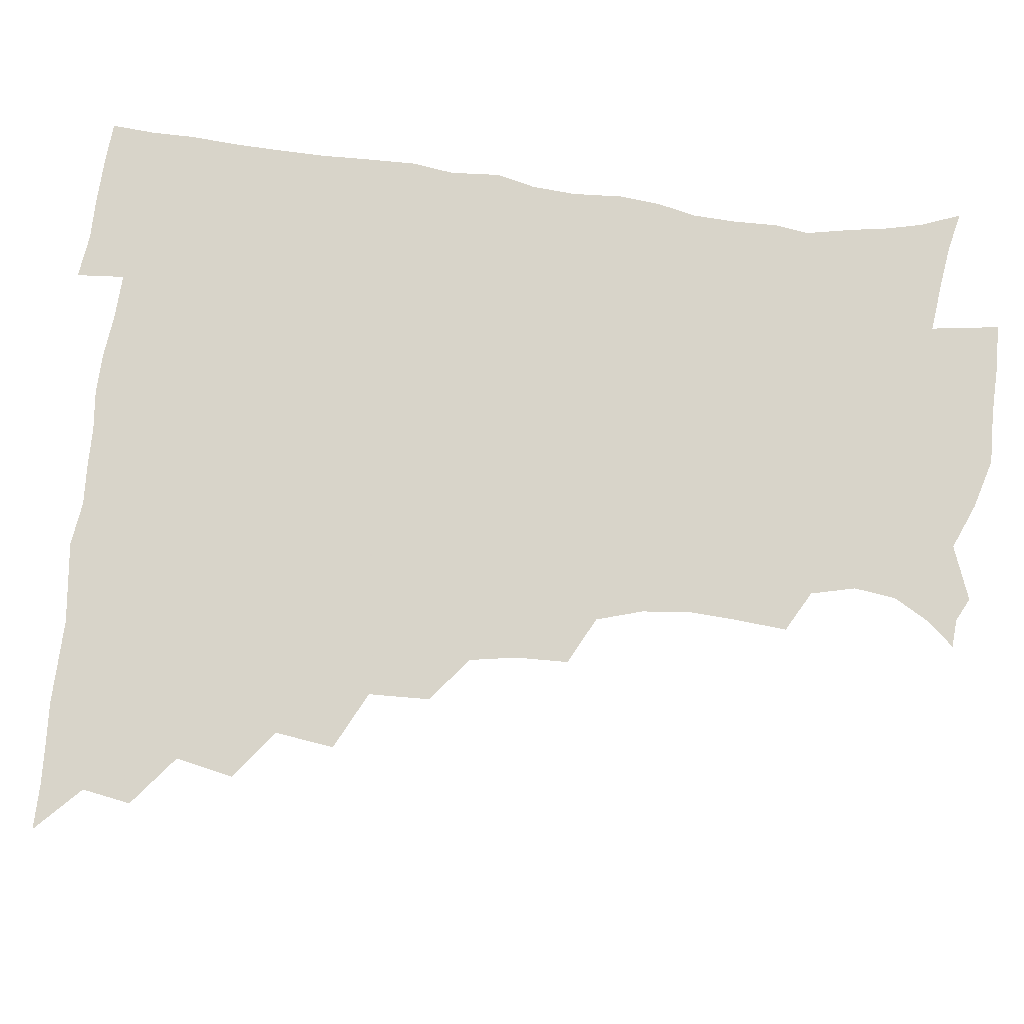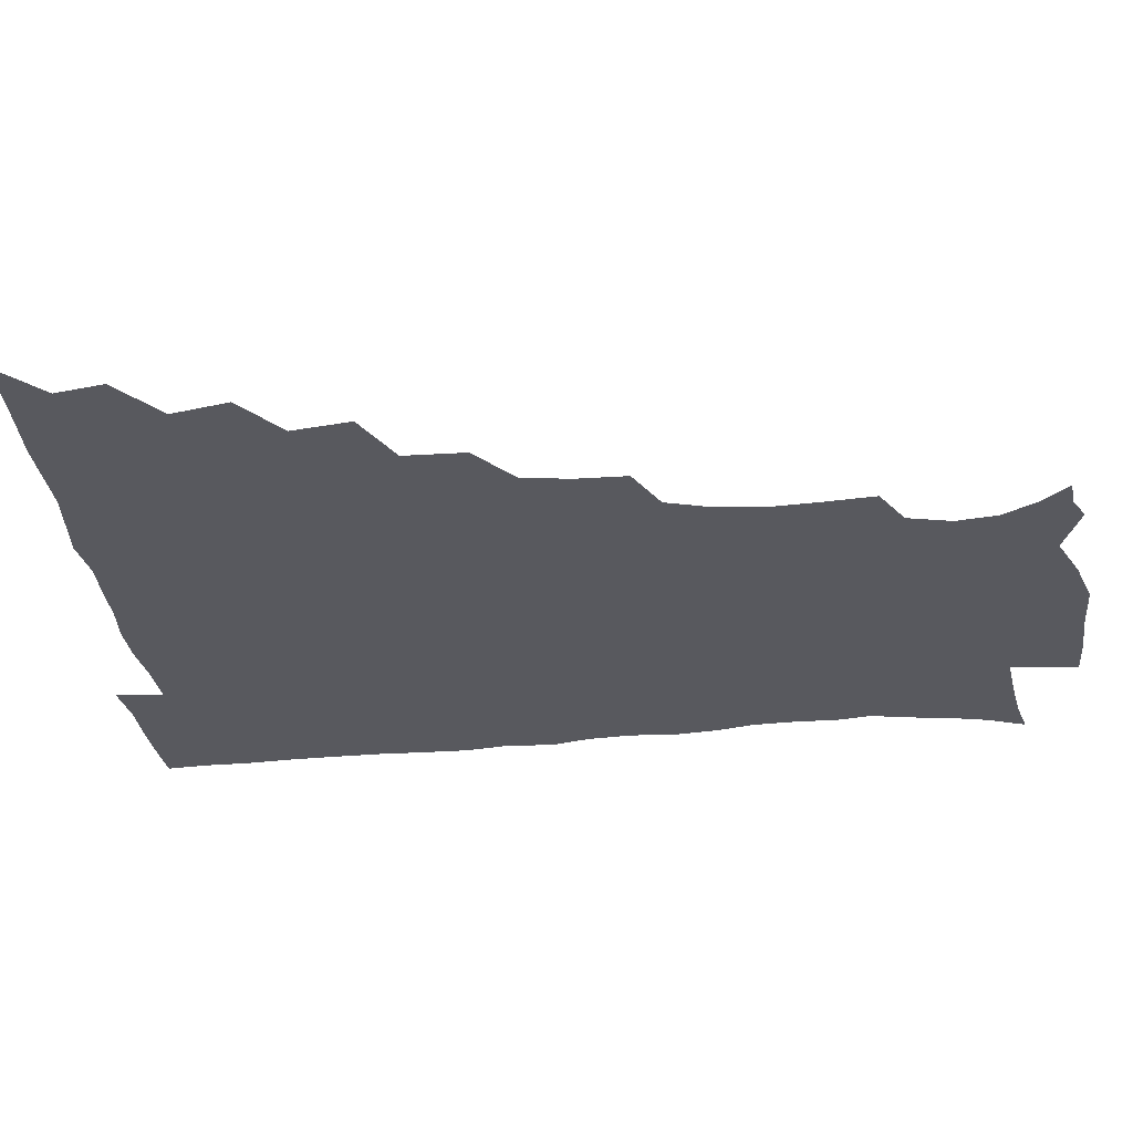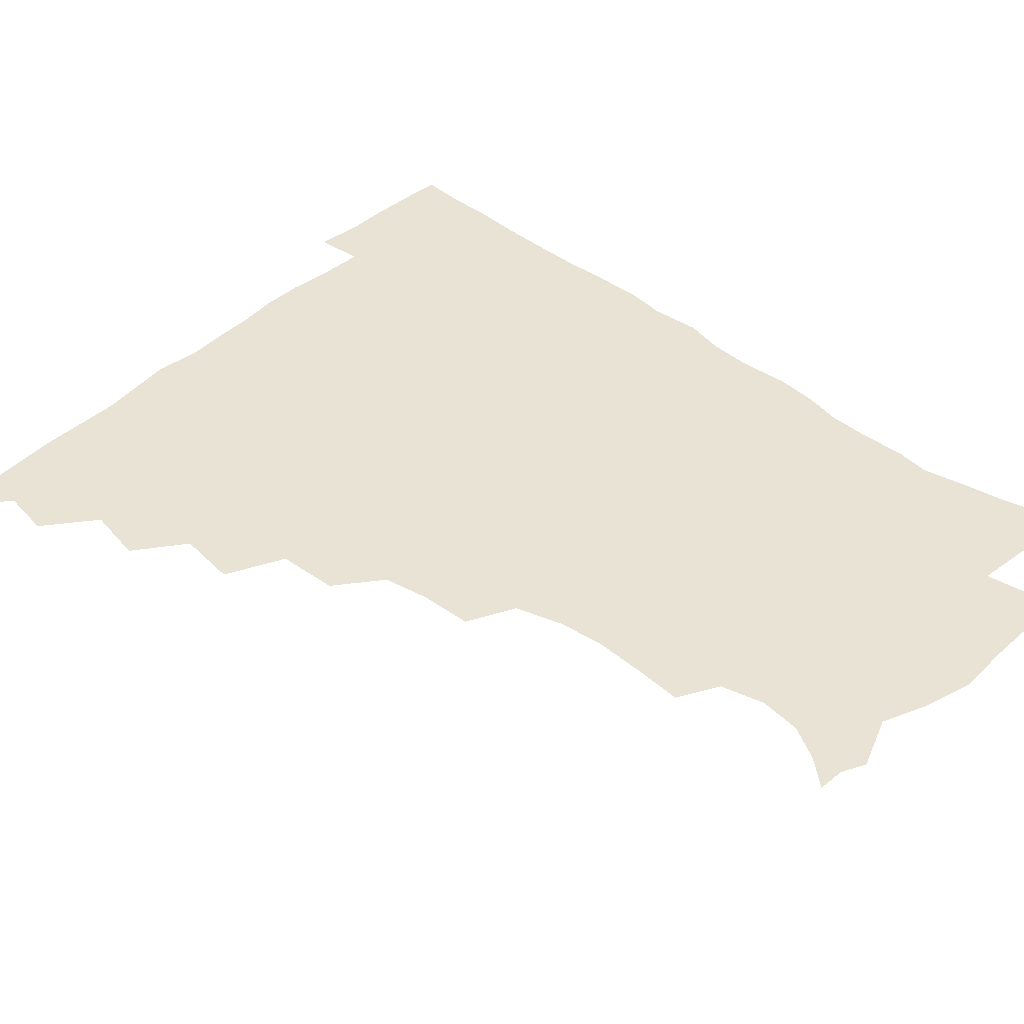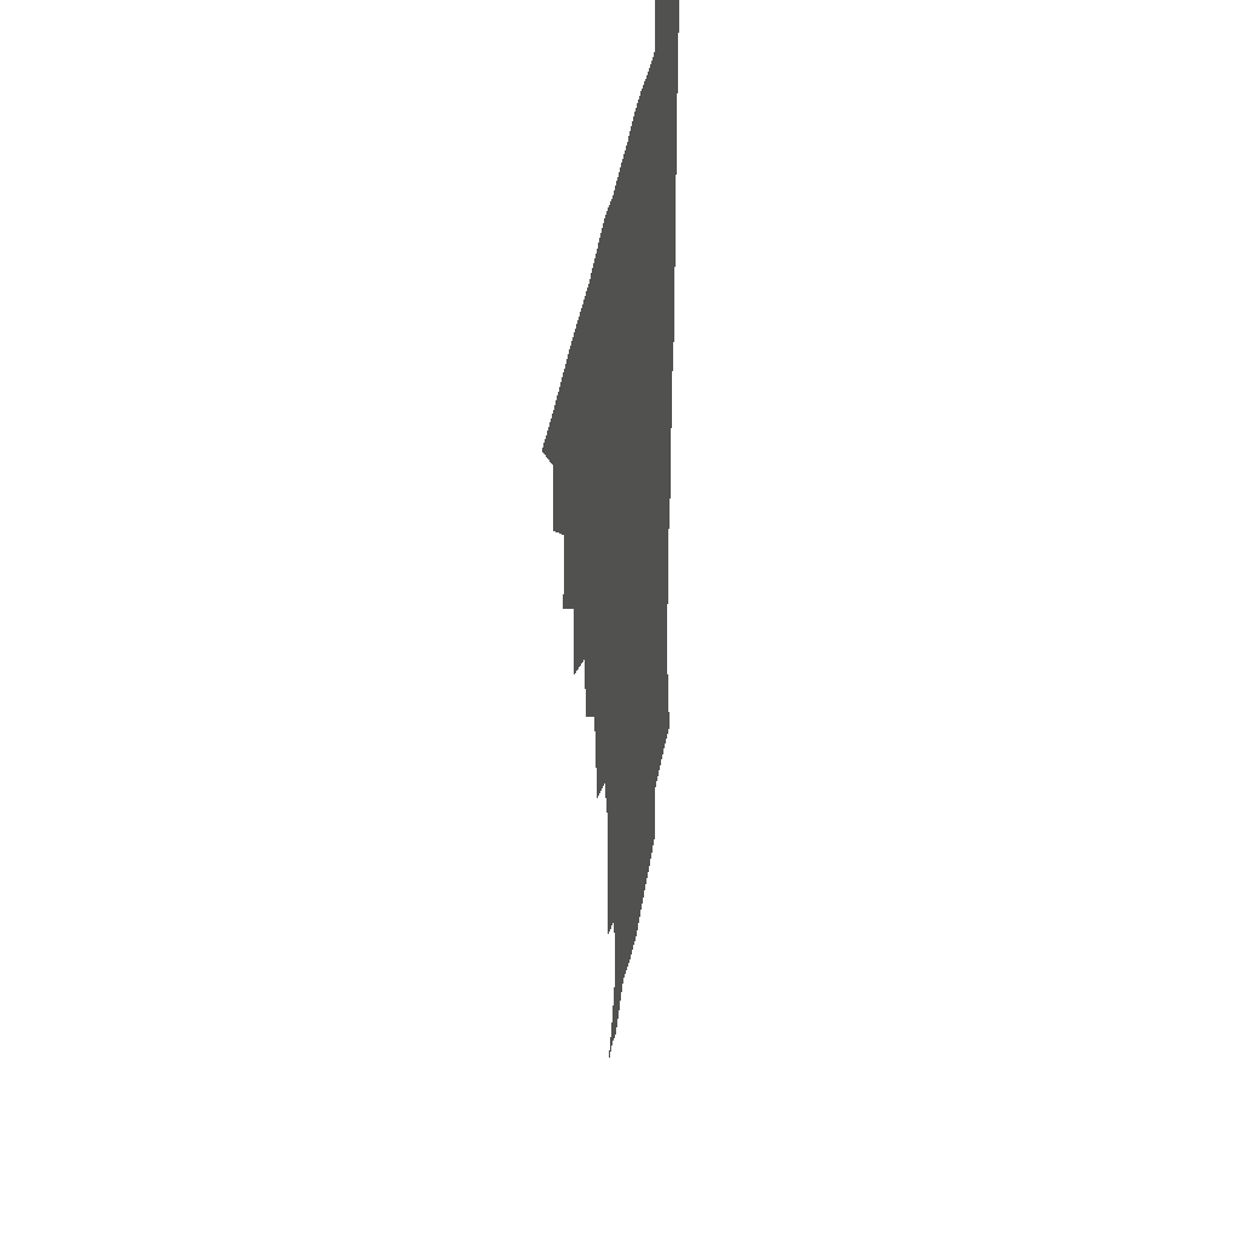
<metadata>
{"format":"obj","ext":"obj","renderer":"f3d","projection":"perspective","resolution":1024,"background":"white","views":[{"elev":75.7,"azim":-83.2,"up":"+Z"},{"elev":-30.4,"azim":-83.1,"up":"+Z"},{"elev":42.0,"azim":-47.6,"up":"+Z"},{"elev":37.9,"azim":-82.1,"up":"+Y"}]}
</metadata>
<code>
v 450.8 495.3 0
v 464 462.6 0
v 466.9 479.8 0
v 466.9 495.2 0
v 477.8 427.8 0
v 481.9 448.2 0
v 482.3 464.6 0
v 482.6 480 0
v 481.9 495.8 0
v 492.5 393.2 0
v 495.3 414.4 0
v 497.5 433.6 0
v 498.5 450 0
v 498.5 465.4 0
v 497.6 480.7 0
v 496.8 496.7 0
v 513.9 361.2 0
v 513.2 382.9 0
v 513.6 403 0
v 514.6 421.2 0
v 515 437 0
v 514.1 451.1 0
v 513.3 465.8 0
v 512.8 480.6 0
v 511.9 496.4 0
v 533.3 313 0
v 532.8 331.6 0
v 529.9 348.3 0
v 530.9 372.9 0
v 530 389.9 0
v 529.2 405.9 0
v 528.6 420.9 0
v 529 436.5 0
v 528.9 451.3 0
v 528.4 466 0
v 527.5 480.9 0
v 526.9 496.1 0
v 554.6 235.6 0
v 556.1 254.2 0
v 556.9 270.9 0
v 555.2 288 0
v 550.2 304.5 0
v 548.1 323.2 0
v 547.1 341.8 0
v 546.2 359.8 0
v 544.8 375.5 0
v 545.2 393.3 0
v 544.9 408.5 0
v 545 423.4 0
v 544.4 437.4 0
v 544.8 451.7 0
v 543.2 466.5 0
v 542.2 481.4 0
v 541.4 497.7 0
v 555.5 174.9 0
v 564 184.8 0
v 571 197.1 0
v 572.9 211.9 0
v 569.1 227.6 0
v 568.6 247.5 0
v 568.7 264.4 0
v 568.1 281.1 0
v 565.6 296.3 0
v 562.8 311.6 0
v 561.8 329.7 0
v 560.8 346.1 0
v 560.6 364 0
v 559.6 378.6 0
v 559.1 393.8 0
v 559.6 409.8 0
v 559.4 424.1 0
v 559.5 438.4 0
v 558.7 452.3 0
v 557.6 467 0
v 556.8 481.8 0
v 555.5 499.2 0
v 565.3 174.3 0
v 576.5 188.4 0
v 582.5 205.6 0
v 582.7 222.1 0
v 581.6 238.7 0
v 580.6 253.4 0
v 580.5 270.1 0
v 579.8 287.7 0
v 578.3 303.5 0
v 576.4 316.9 0
v 575.2 333 0
v 575.2 350.7 0
v 574.3 365.3 0
v 574.3 381.5 0
v 574.3 396.3 0
v 574.1 410.6 0
v 574.1 425.1 0
v 573.8 438.5 0
v 573.4 452.3 0
v 572.5 466.8 0
v 571.6 482 0
v 571.2 497.1 0
v 573.8 170.1 0
v 588.9 191.5 0
v 593.8 210.1 0
v 594.5 228.6 0
v 593.7 243.7 0
v 593.3 260 0
v 593.7 275.7 0
v 592 290.1 0
v 590.6 305.2 0
v 590.1 322 0
v 589.5 337.1 0
v 588.9 351.8 0
v 588.5 366.4 0
v 588 380.3 0
v 588.1 395.8 0
v 588.2 410.7 0
v 588 424.4 0
v 588.1 438.6 0
v 587.8 452.4 0
v 587.3 466.7 0
v 586.6 481.3 0
v 585.5 497.8 0
v 592.9 177.4 0
v 603.5 196.5 0
v 606.6 214.4 0
v 606.4 229.2 0
v 605.9 244.7 0
v 605.4 258.5 0
v 605.5 278.8 0
v 604.7 293.6 0
v 604.2 307.6 0
v 603.4 322.3 0
v 602.8 337.4 0
v 602.7 352.6 0
v 602.5 367.7 0
v 602.8 383.1 0
v 602.3 396.4 0
v 602.6 411.6 0
v 602.5 424.8 0
v 602.3 438.5 0
v 602.5 452.5 0
v 602 466.7 0
v 601 482.1 0
v 599.9 498 0
v 609.1 170.6 0
v 616.6 195.5 0
v 618.7 214.9 0
v 619 232.9 0
v 618.6 245.2 0
v 618.3 261.4 0
v 617.7 279.8 0
v 617.4 293.1 0
v 617.1 309.9 0
v 617 324.4 0
v 616.4 338.4 0
v 616.6 353 0
v 616.4 368.7 0
v 616.4 383.4 0
v 616.5 396.7 0
v 616.6 411 0
v 617 425.5 0
v 617.1 439 0
v 617.1 452.7 0
v 616.9 466.5 0
v 616 481.2 0
v 613.9 499.4 0
v 626.7 165.7 0
v 630.5 195.5 0
v 631.4 218.5 0
v 631.6 232.9 0
v 631.5 249.3 0
v 631.8 262.3 0
v 630.5 279 0
v 630.4 293.4 0
v 630.1 309 0
v 630.1 324.7 0
v 630.1 336.5 0
v 630 354.6 0
v 630.1 368.8 0
v 630.2 382.5 0
v 630.4 397.2 0
v 630.6 411.4 0
v 630.9 425.4 0
v 631.3 439.3 0
v 631.7 452.8 0
v 631.4 466.7 0
v 630.3 482.6 0
v 628.4 499.1 0
v 645.5 166.4 0
v 645.2 196.3 0
v 644.8 214.5 0
v 644.3 232.9 0
v 643.9 247.4 0
v 643.8 266.5 0
v 643.9 279.9 0
v 643.6 294 0
v 643.3 308.6 0
v 643 324.8 0
v 643.6 338.2 0
v 643.6 353.9 0
v 643.7 368.1 0
v 643.9 382.3 0
v 644 397.5 0
v 644.5 411.5 0
v 644.8 425.8 0
v 645.3 439.2 0
v 645.9 453 0
v 645.8 467.2 0
v 645.8 481.6 0
v 644.6 497.2 0
v 663.5 166.1 0
v 660.3 193.5 0
v 658 214 0
v 657 231.8 0
v 656.8 247.5 0
v 656.7 262.9 0
v 656.2 279.2 0
v 656.5 293.4 0
v 656.4 308 0
v 656.4 323 0
v 657.6 335.3 0
v 656.7 353.1 0
v 657.2 367.2 0
v 657.7 381.4 0
v 658.3 395.4 0
v 658.3 410.9 0
v 658.9 424.8 0
v 659.6 438.3 0
v 660 453.5 0
v 660.4 467.2 0
v 661 481.2 0
v 660.4 496.5 0
v 659 513.7 0
v 679.5 166.8 0
v 676 191.2 0
v 672.6 210.3 0
v 670.4 228.6 0
v 669.4 245.2 0
v 668.7 262.1 0
v 668.7 277.3 0
v 668.8 292.4 0
v 669.4 306.5 0
v 669.9 320.5 0
v 670.3 335.5 0
v 670.3 350.8 0
v 671.1 365 0
v 671.8 379 0
v 671.7 395.1 0
v 672.3 409.4 0
v 672.5 424.5 0
v 673.5 438.3 0
v 673.8 453.2 0
v 674.7 466.9 0
v 675.4 481 0
v 675.8 495.2 0
v 674.9 511.6 0
v 693.9 189.3 0
v 687.1 208.2 0
v 683.4 226.3 0
v 682.2 242 0
v 681.8 257.1 0
v 681.5 273.1 0
v 681.6 288.5 0
v 682.3 303 0
v 683.1 317.4 0
v 683.7 332.3 0
v 684.2 346.9 0
v 684.8 362 0
v 685 377.7 0
v 684.9 393.6 0
v 686 407.8 0
v 686.8 422.3 0
v 687.6 436.9 0
v 687.6 452.7 0
v 688.9 466.5 0
v 689.7 480.7 0
v 690.2 494.8 0
v 689.8 511.6 0
v 709.1 187.3 0
v 701.6 204.8 0
v 697.8 220.8 0
v 695.6 236.2 0
v 694.9 250.8 0
v 694.1 267.4 0
v 695 281.5 0
v 695 297.7 0
v 696.8 311.4 0
v 697.4 326.6 0
v 697 343.3 0
v 698.8 357.2 0
v 699.4 372.7 0
v 700.6 387.4 0
v 700.1 404.3 0
v 700.6 419.8 0
v 701.3 435.2 0
v 702.5 450.1 0
v 702.8 466 0
v 704.2 480 0
v 704.4 494.4 0
v 704.9 511 0
v 722.5 184.2 0
v 717.1 198.1 0
v 714.1 210.9 0
v 711.9 224.5 0
v 708.6 241.2 0
v 710.3 253.4 0
v 709.9 269.1 0
v 710.6 284.7 0
v 713.5 298 0
v 715 312.9 0
v 713.9 330.9 0
v 714.9 346.7 0
v 718.2 360.4 0
v 716.9 378.4 0
v 719 393.3 0
v 718.6 410.4 0
v 718 428.1 0
v 718.3 445.5 0
v 718.7 462.7 0
v 719.8 478.6 0
v 719.7 494.5 0
v 720.8 509.9 0
f 3 4 1
f 6 7 2
f 2 7 3
f 7 8 3
f 3 8 4
f 8 9 4
f 11 12 5
f 5 12 6
f 12 13 6
f 6 13 7
f 13 14 7
f 7 14 8
f 14 15 8
f 8 15 9
f 15 16 9
f 18 19 10
f 10 19 11
f 19 20 11
f 11 20 12
f 20 21 12
f 12 21 13
f 21 22 13
f 13 22 14
f 22 23 14
f 14 23 15
f 23 24 15
f 15 24 16
f 24 25 16
f 28 29 17
f 17 29 18
f 29 30 18
f 18 30 19
f 30 31 19
f 19 31 20
f 31 32 20
f 20 32 21
f 32 33 21
f 21 33 22
f 33 34 22
f 22 34 23
f 34 35 23
f 23 35 24
f 35 36 24
f 24 36 25
f 36 37 25
f 42 43 26
f 26 43 27
f 43 44 27
f 27 44 28
f 44 45 28
f 28 45 29
f 45 46 29
f 29 46 30
f 46 47 30
f 30 47 31
f 47 48 31
f 31 48 32
f 48 49 32
f 32 49 33
f 49 50 33
f 33 50 34
f 50 51 34
f 34 51 35
f 51 52 35
f 35 52 36
f 52 53 36
f 36 53 37
f 53 54 37
f 59 60 38
f 38 60 39
f 60 61 39
f 39 61 40
f 61 62 40
f 40 62 41
f 62 63 41
f 41 63 42
f 63 64 42
f 42 64 43
f 64 65 43
f 43 65 44
f 65 66 44
f 44 66 45
f 66 67 45
f 45 67 46
f 67 68 46
f 46 68 47
f 68 69 47
f 47 69 48
f 69 70 48
f 48 70 49
f 70 71 49
f 49 71 50
f 71 72 50
f 50 72 51
f 72 73 51
f 51 73 52
f 73 74 52
f 52 74 53
f 74 75 53
f 53 75 54
f 75 76 54
f 55 77 56
f 77 78 56
f 56 78 57
f 78 79 57
f 57 79 58
f 79 80 58
f 58 80 59
f 80 81 59
f 59 81 60
f 81 82 60
f 60 82 61
f 82 83 61
f 61 83 62
f 83 84 62
f 62 84 63
f 84 85 63
f 63 85 64
f 85 86 64
f 64 86 65
f 86 87 65
f 65 87 66
f 87 88 66
f 66 88 67
f 88 89 67
f 67 89 68
f 89 90 68
f 68 90 69
f 90 91 69
f 69 91 70
f 91 92 70
f 70 92 71
f 92 93 71
f 71 93 72
f 93 94 72
f 72 94 73
f 94 95 73
f 73 95 74
f 95 96 74
f 74 96 75
f 96 97 75
f 75 97 76
f 97 98 76
f 77 99 78
f 99 100 78
f 78 100 79
f 100 101 79
f 79 101 80
f 101 102 80
f 80 102 81
f 102 103 81
f 81 103 82
f 103 104 82
f 82 104 83
f 104 105 83
f 83 105 84
f 105 106 84
f 84 106 85
f 106 107 85
f 85 107 86
f 107 108 86
f 86 108 87
f 108 109 87
f 87 109 88
f 109 110 88
f 88 110 89
f 110 111 89
f 89 111 90
f 111 112 90
f 90 112 91
f 112 113 91
f 91 113 92
f 113 114 92
f 92 114 93
f 114 115 93
f 93 115 94
f 115 116 94
f 94 116 95
f 116 117 95
f 95 117 96
f 117 118 96
f 96 118 97
f 118 119 97
f 97 119 98
f 119 120 98
f 99 121 100
f 121 122 100
f 100 122 101
f 122 123 101
f 101 123 102
f 123 124 102
f 102 124 103
f 124 125 103
f 103 125 104
f 125 126 104
f 104 126 105
f 126 127 105
f 105 127 106
f 127 128 106
f 106 128 107
f 128 129 107
f 107 129 108
f 129 130 108
f 108 130 109
f 130 131 109
f 109 131 110
f 131 132 110
f 110 132 111
f 132 133 111
f 111 133 112
f 133 134 112
f 112 134 113
f 134 135 113
f 113 135 114
f 135 136 114
f 114 136 115
f 136 137 115
f 115 137 116
f 137 138 116
f 116 138 117
f 138 139 117
f 117 139 118
f 139 140 118
f 118 140 119
f 140 141 119
f 119 141 120
f 141 142 120
f 121 143 122
f 143 144 122
f 122 144 123
f 144 145 123
f 123 145 124
f 145 146 124
f 124 146 125
f 146 147 125
f 125 147 126
f 147 148 126
f 126 148 127
f 148 149 127
f 127 149 128
f 149 150 128
f 128 150 129
f 150 151 129
f 129 151 130
f 151 152 130
f 130 152 131
f 152 153 131
f 131 153 132
f 153 154 132
f 132 154 133
f 154 155 133
f 133 155 134
f 155 156 134
f 134 156 135
f 156 157 135
f 135 157 136
f 157 158 136
f 136 158 137
f 158 159 137
f 137 159 138
f 159 160 138
f 138 160 139
f 160 161 139
f 139 161 140
f 161 162 140
f 140 162 141
f 162 163 141
f 141 163 142
f 163 164 142
f 143 165 144
f 165 166 144
f 144 166 145
f 166 167 145
f 145 167 146
f 167 168 146
f 146 168 147
f 168 169 147
f 147 169 148
f 169 170 148
f 148 170 149
f 170 171 149
f 149 171 150
f 171 172 150
f 150 172 151
f 172 173 151
f 151 173 152
f 173 174 152
f 152 174 153
f 174 175 153
f 153 175 154
f 175 176 154
f 154 176 155
f 176 177 155
f 155 177 156
f 177 178 156
f 156 178 157
f 178 179 157
f 157 179 158
f 179 180 158
f 158 180 159
f 180 181 159
f 159 181 160
f 181 182 160
f 160 182 161
f 182 183 161
f 161 183 162
f 183 184 162
f 162 184 163
f 184 185 163
f 163 185 164
f 185 186 164
f 165 187 166
f 187 188 166
f 166 188 167
f 188 189 167
f 167 189 168
f 189 190 168
f 168 190 169
f 190 191 169
f 169 191 170
f 191 192 170
f 170 192 171
f 192 193 171
f 171 193 172
f 193 194 172
f 172 194 173
f 194 195 173
f 173 195 174
f 195 196 174
f 174 196 175
f 196 197 175
f 175 197 176
f 197 198 176
f 176 198 177
f 198 199 177
f 177 199 178
f 199 200 178
f 178 200 179
f 200 201 179
f 179 201 180
f 201 202 180
f 180 202 181
f 202 203 181
f 181 203 182
f 203 204 182
f 182 204 183
f 204 205 183
f 183 205 184
f 205 206 184
f 184 206 185
f 206 207 185
f 185 207 186
f 207 208 186
f 187 209 188
f 209 210 188
f 188 210 189
f 210 211 189
f 189 211 190
f 211 212 190
f 190 212 191
f 212 213 191
f 191 213 192
f 213 214 192
f 192 214 193
f 214 215 193
f 193 215 194
f 215 216 194
f 194 216 195
f 216 217 195
f 195 217 196
f 217 218 196
f 196 218 197
f 218 219 197
f 197 219 198
f 219 220 198
f 198 220 199
f 220 221 199
f 199 221 200
f 221 222 200
f 200 222 201
f 222 223 201
f 201 223 202
f 223 224 202
f 202 224 203
f 224 225 203
f 203 225 204
f 225 226 204
f 204 226 205
f 226 227 205
f 205 227 206
f 227 228 206
f 206 228 207
f 228 229 207
f 207 229 208
f 229 230 208
f 209 232 210
f 232 233 210
f 210 233 211
f 233 234 211
f 211 234 212
f 234 235 212
f 212 235 213
f 235 236 213
f 213 236 214
f 236 237 214
f 214 237 215
f 237 238 215
f 215 238 216
f 238 239 216
f 216 239 217
f 239 240 217
f 217 240 218
f 240 241 218
f 218 241 219
f 241 242 219
f 219 242 220
f 242 243 220
f 220 243 221
f 243 244 221
f 221 244 222
f 244 245 222
f 222 245 223
f 245 246 223
f 223 246 224
f 246 247 224
f 224 247 225
f 247 248 225
f 225 248 226
f 248 249 226
f 226 249 227
f 249 250 227
f 227 250 228
f 250 251 228
f 228 251 229
f 251 252 229
f 229 252 230
f 252 253 230
f 230 253 231
f 253 254 231
f 233 255 234
f 255 256 234
f 234 256 235
f 256 257 235
f 235 257 236
f 257 258 236
f 236 258 237
f 258 259 237
f 237 259 238
f 259 260 238
f 238 260 239
f 260 261 239
f 239 261 240
f 261 262 240
f 240 262 241
f 262 263 241
f 241 263 242
f 263 264 242
f 242 264 243
f 264 265 243
f 243 265 244
f 265 266 244
f 244 266 245
f 266 267 245
f 245 267 246
f 267 268 246
f 246 268 247
f 268 269 247
f 247 269 248
f 269 270 248
f 248 270 249
f 270 271 249
f 249 271 250
f 271 272 250
f 250 272 251
f 272 273 251
f 251 273 252
f 273 274 252
f 252 274 253
f 274 275 253
f 253 275 254
f 275 276 254
f 255 277 256
f 277 278 256
f 256 278 257
f 278 279 257
f 257 279 258
f 279 280 258
f 258 280 259
f 280 281 259
f 259 281 260
f 281 282 260
f 260 282 261
f 282 283 261
f 261 283 262
f 283 284 262
f 262 284 263
f 284 285 263
f 263 285 264
f 285 286 264
f 264 286 265
f 286 287 265
f 265 287 266
f 287 288 266
f 266 288 267
f 288 289 267
f 267 289 268
f 289 290 268
f 268 290 269
f 290 291 269
f 269 291 270
f 291 292 270
f 270 292 271
f 292 293 271
f 271 293 272
f 293 294 272
f 272 294 273
f 294 295 273
f 273 295 274
f 295 296 274
f 274 296 275
f 296 297 275
f 275 297 276
f 297 298 276
f 277 299 278
f 299 300 278
f 278 300 279
f 300 301 279
f 279 301 280
f 301 302 280
f 280 302 281
f 302 303 281
f 281 303 282
f 303 304 282
f 282 304 283
f 304 305 283
f 283 305 284
f 305 306 284
f 284 306 285
f 306 307 285
f 285 307 286
f 307 308 286
f 286 308 287
f 308 309 287
f 287 309 288
f 309 310 288
f 288 310 289
f 310 311 289
f 289 311 290
f 311 312 290
f 290 312 291
f 312 313 291
f 291 313 292
f 313 314 292
f 292 314 293
f 314 315 293
f 293 315 294
f 315 316 294
f 294 316 295
f 316 317 295
f 295 317 296
f 317 318 296
f 296 318 297
f 318 319 297
f 297 319 298
f 319 320 298

</code>
